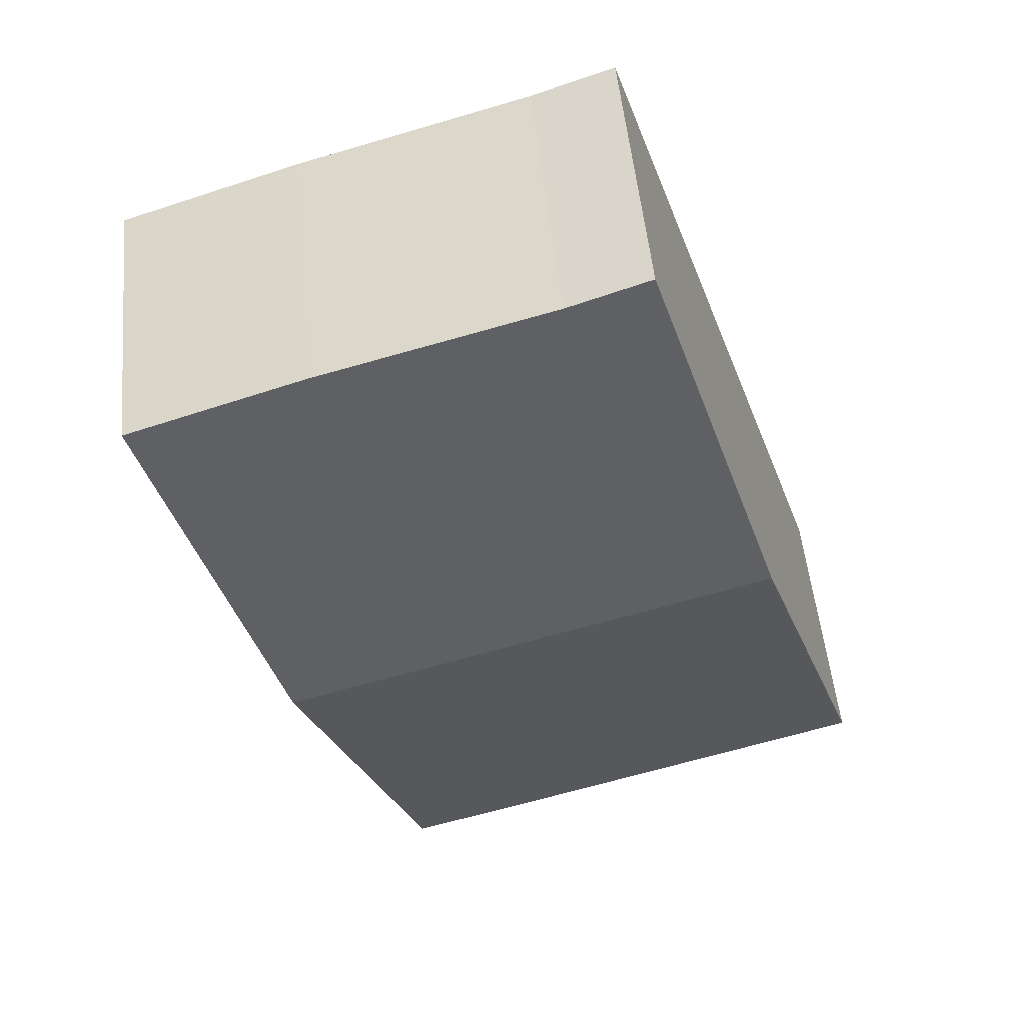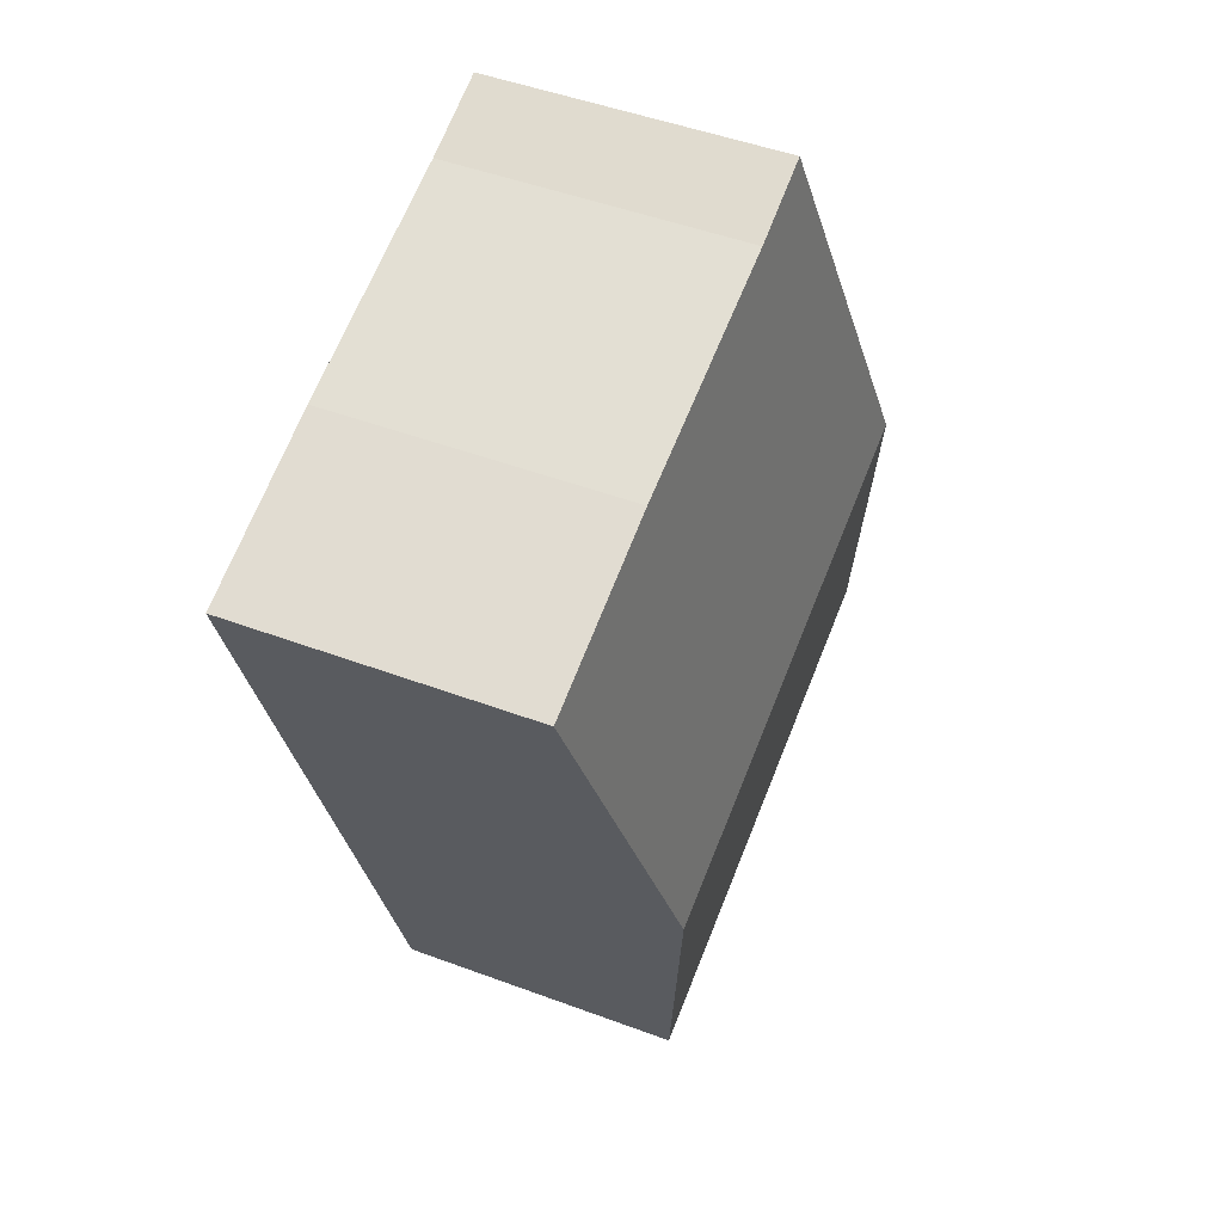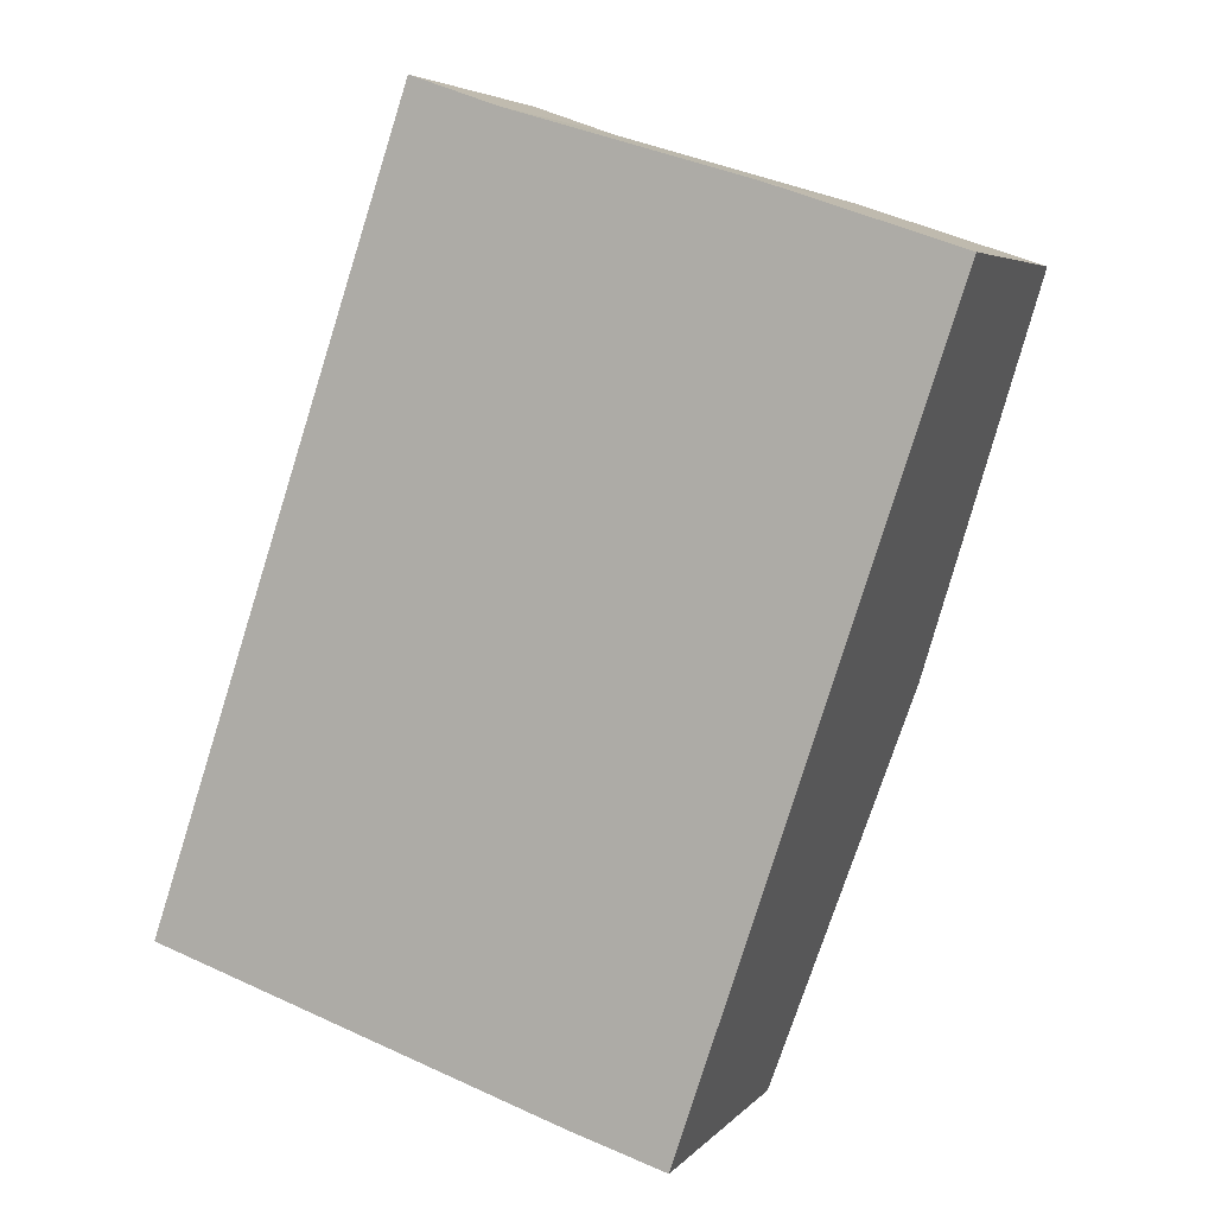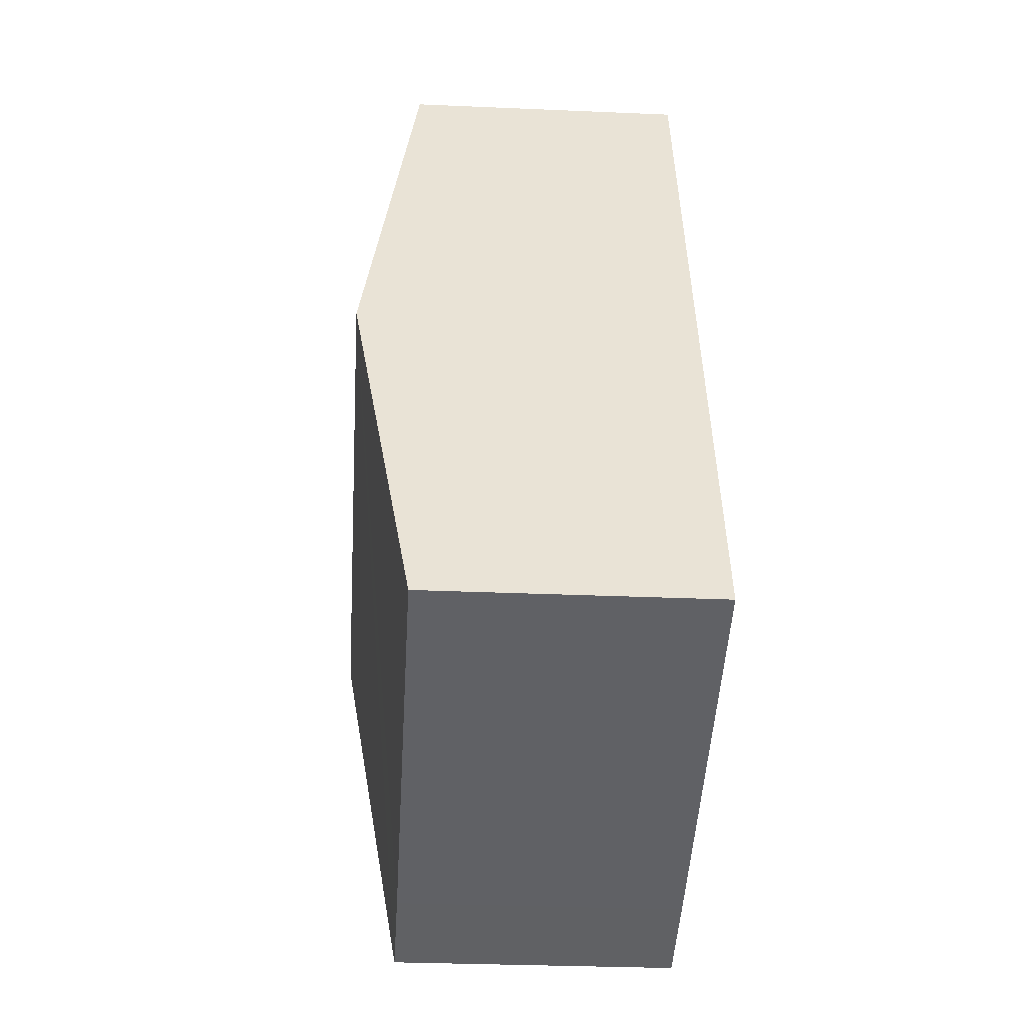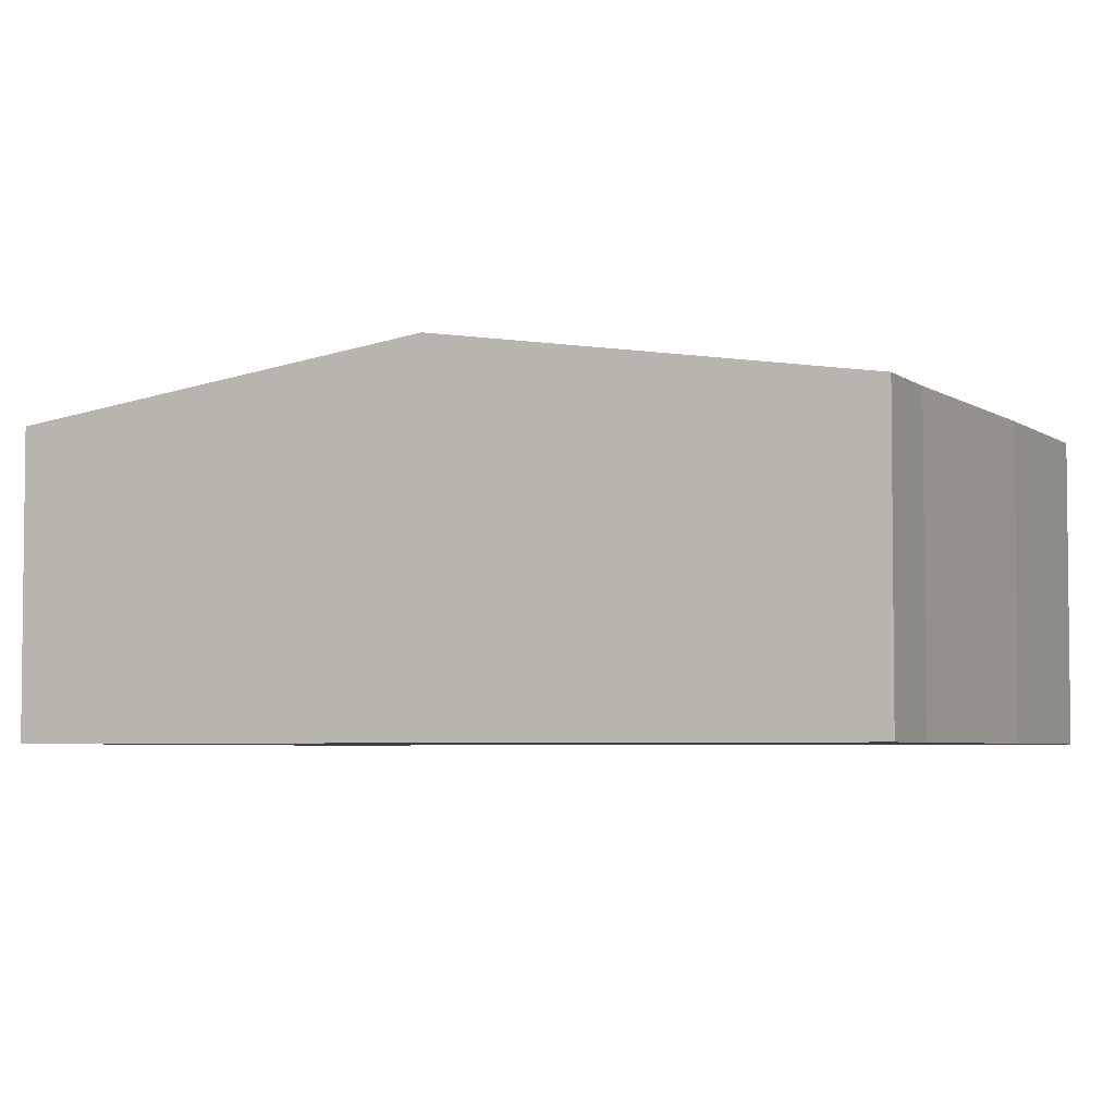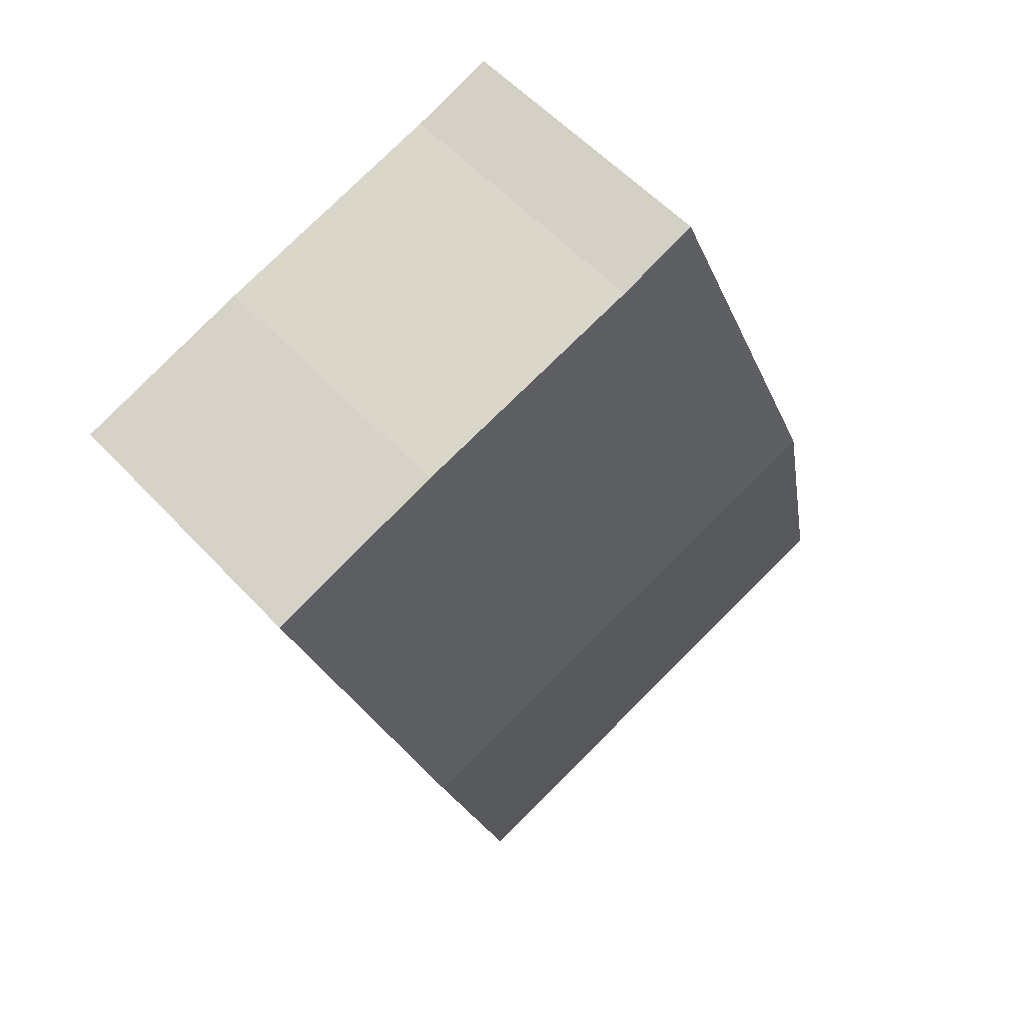
<metadata>
{"format":"obj","ext":"obj","renderer":"f3d","projection":"perspective","resolution":1024,"background":"white","views":[{"elev":52.1,"azim":174.4,"up":"+Z"},{"elev":47.8,"azim":112.8,"up":"+Z"},{"elev":4.9,"azim":20.6,"up":"+Z"},{"elev":-30.4,"azim":-93.6,"up":"+Z"},{"elev":-4.3,"azim":-46.4,"up":"+Y"},{"elev":55.5,"azim":138.2,"up":"+Z"}]}
</metadata>
<code>
v  8.471 4.843 -2.785
v  2.195 5.847 6.504
v  10.66 5.847 3.841
v  6.882 4.841 -2.296
v  0 4.859 2.975e-16
v  4.424 4.844 13.11
v  5.816 4.852 12.61
v  9.809 4.842 11.43
v  12.84 4.852 10.4
v  0 0 0
v  2.195 -3.983e-16 6.504
v  4.424 -8.027e-16 13.11
v  5.816 -7.723e-16 12.61
v  9.809 -6.998e-16 11.43
v  12.84 -6.371e-16 10.4
v  10.66 -2.352e-16 3.841
v  8.471 1.705e-16 -2.785
v  6.882 1.406e-16 -2.296
g defaultobject
f 1 2 3
f 2 1 4
f 2 4 5
f 6 3 2
f 3 6 7
f 3 7 8
f 3 8 9
f 10 2 5
f 2 10 11
f 2 11 6
f 6 11 12
f 6 13 7
f 13 6 12
f 13 8 7
f 8 13 14
f 8 15 9
f 15 8 14
f 15 3 9
f 3 15 16
f 3 16 1
f 1 16 17
f 4 10 5
f 10 4 18
f 17 4 1
f 4 17 18
f 11 13 12
f 13 11 14
f 14 11 10
f 14 10 15
f 15 10 16
f 16 10 18
f 16 18 17

</code>
